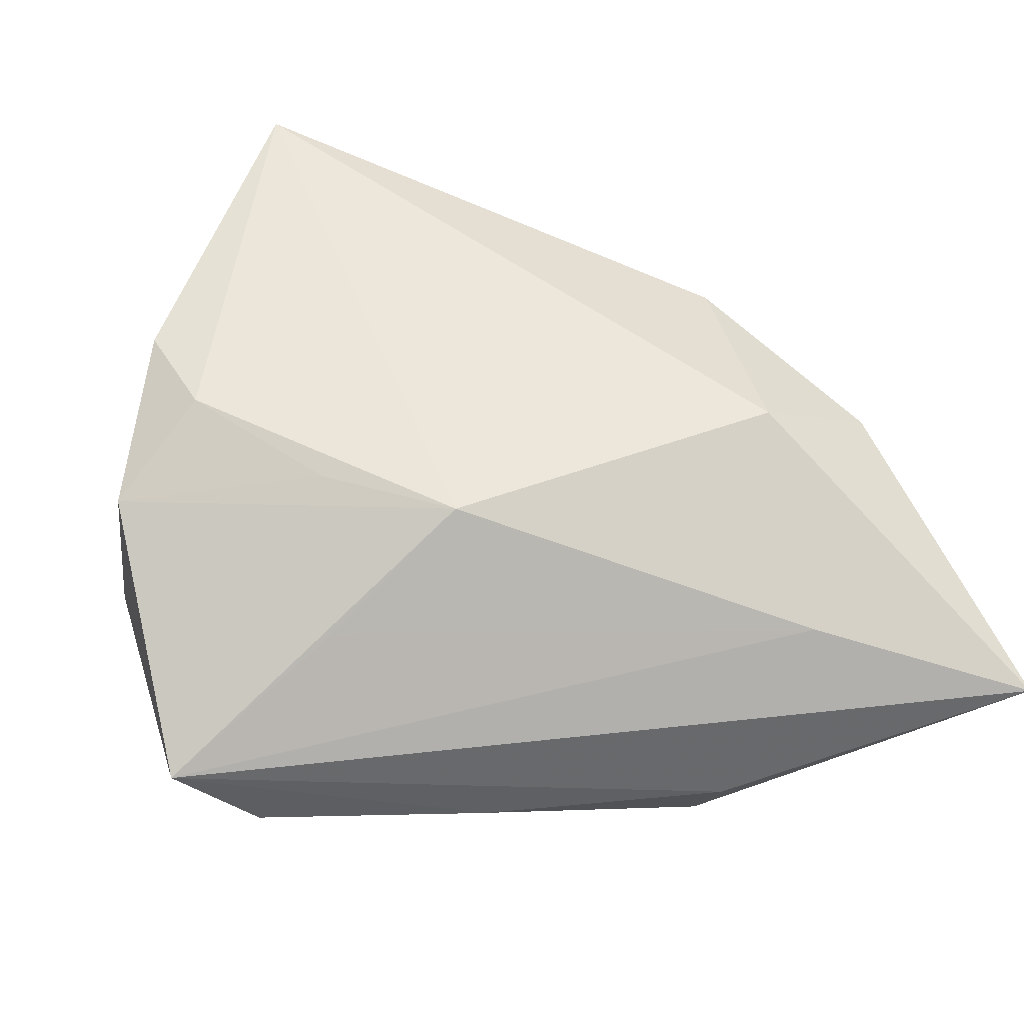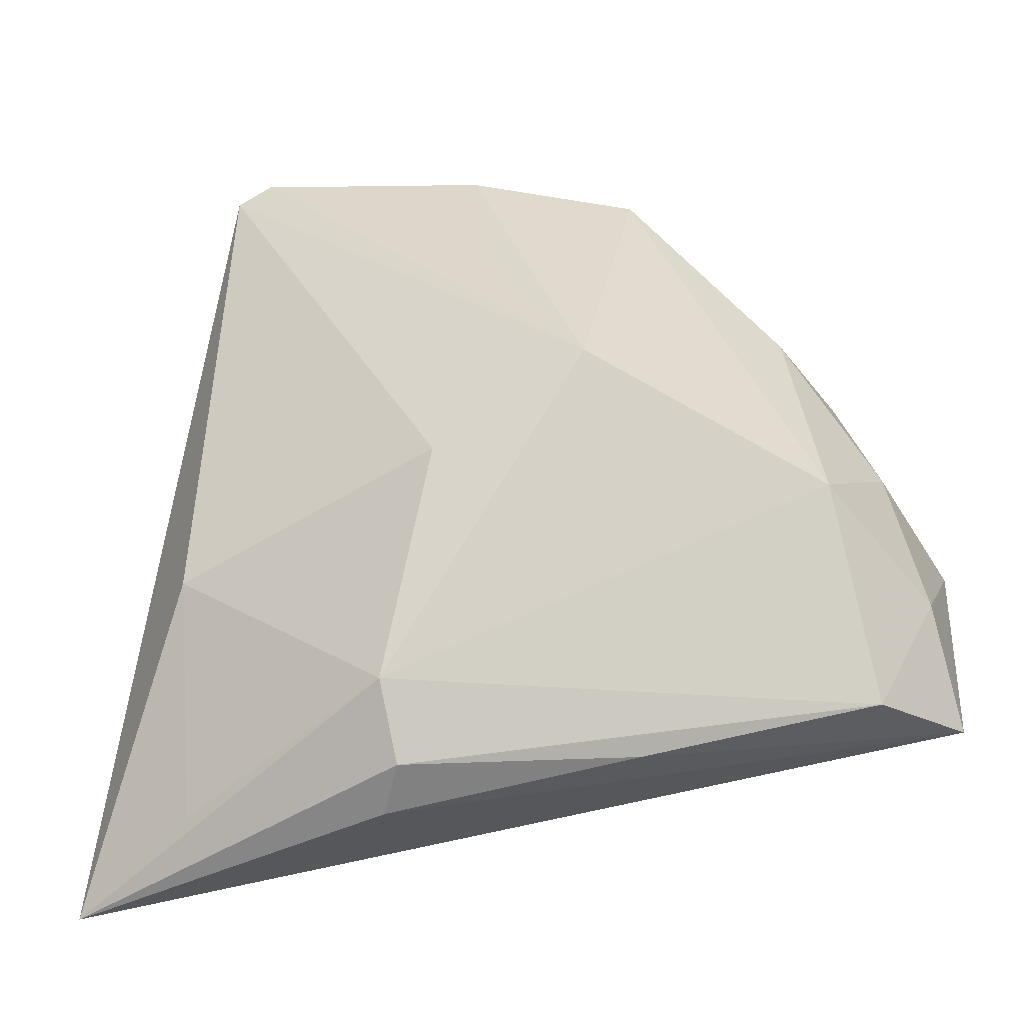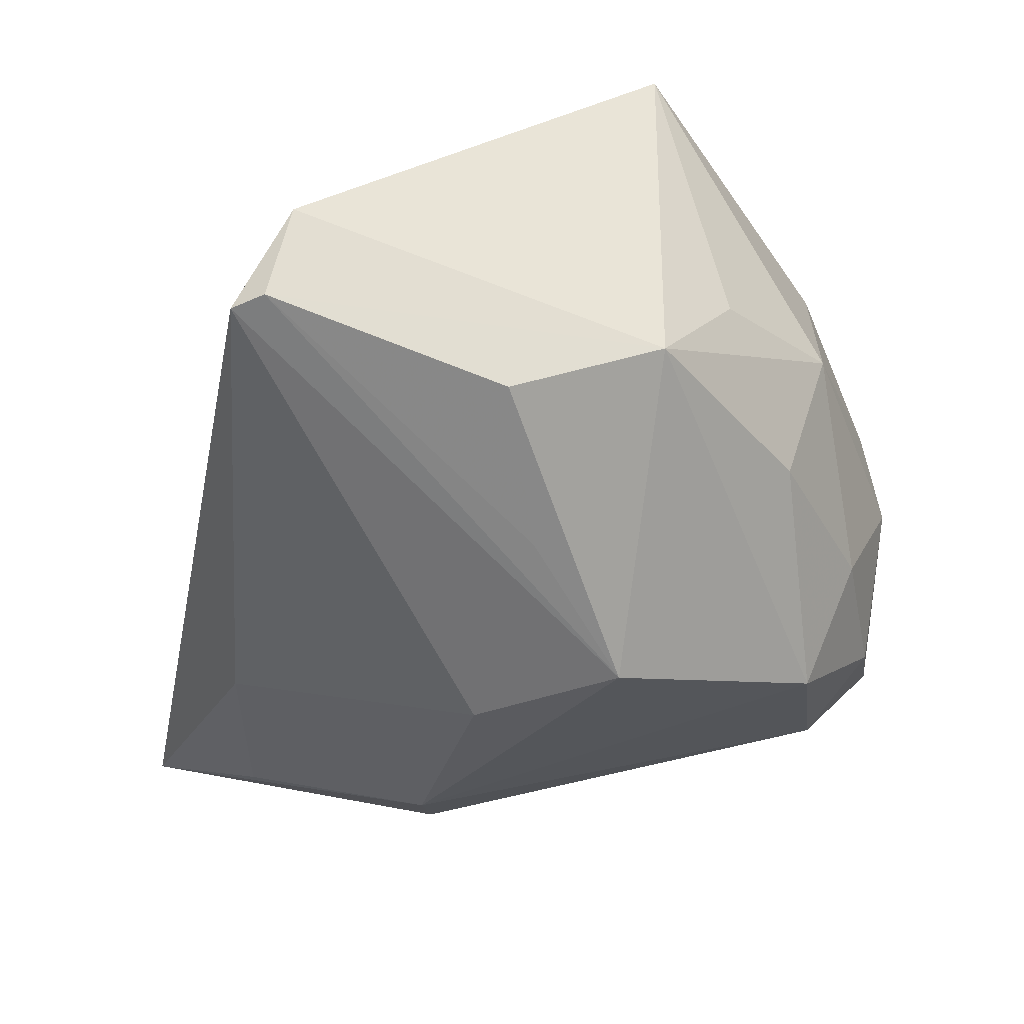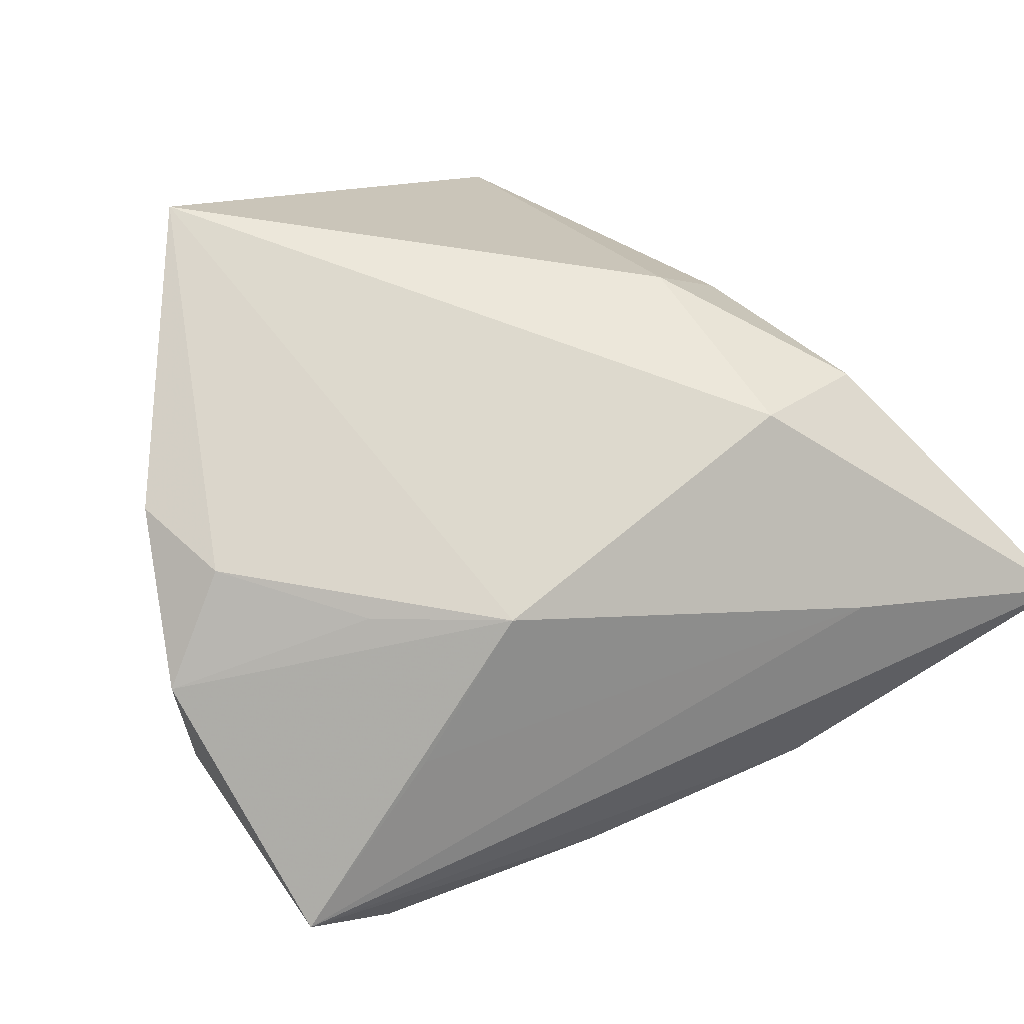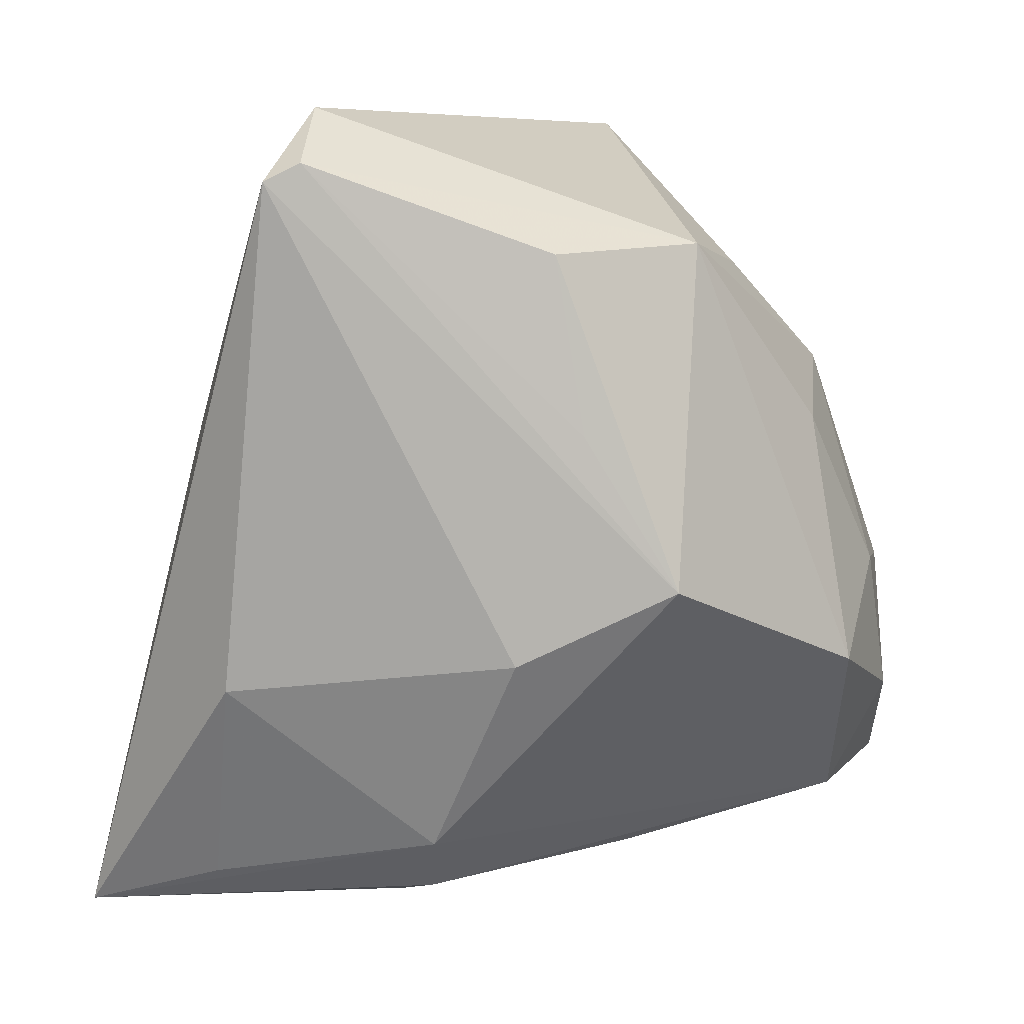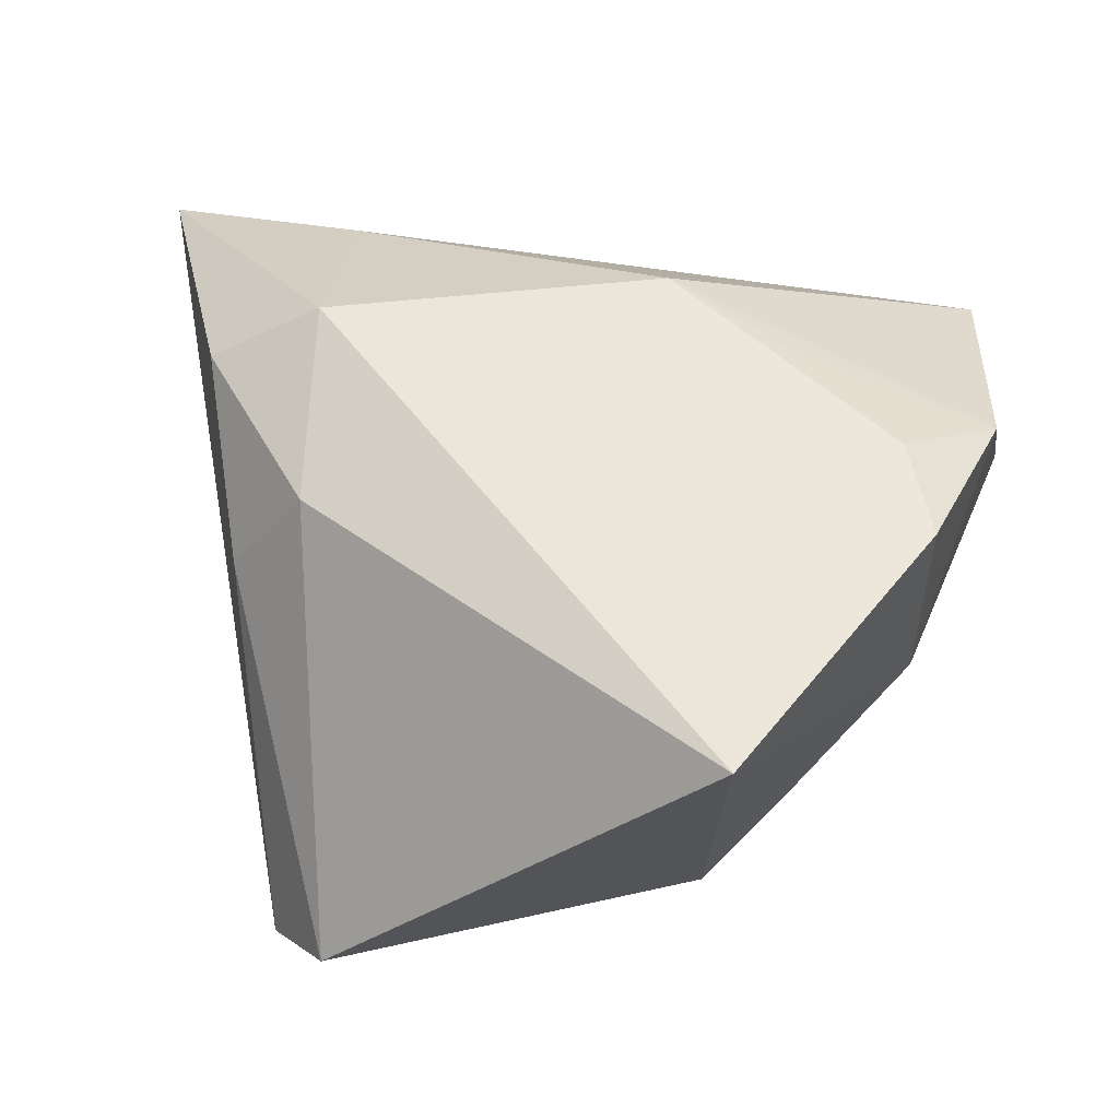
<metadata>
{"format":"obj","ext":"obj","renderer":"f3d","projection":"perspective","resolution":1024,"background":"white","views":[{"elev":54.3,"azim":-15.4,"up":"+Z"},{"elev":-44.8,"azim":-170.8,"up":"+Y"},{"elev":-59.7,"azim":-179.9,"up":"+Z"},{"elev":73.5,"azim":-32.8,"up":"+Z"},{"elev":7.1,"azim":168.6,"up":"+Y"},{"elev":53.2,"azim":-177.9,"up":"+Z"}]}
</metadata>
<code>
v -0.001579 0.01175 -0.03095
v -0.04383 -0.006198 -0.00742
v 0.02957 0.01006 0.01998
v -0.012 -0.005859 -0.03317
v 0.01489 -0.04615 -0.00489
v 0.03842 0.00944 0.006671
v -0.01358 -0.04152 -0.004525
v 0.00584 -0.01444 -0.02891
v 0.03775 -0.04296 -0.003825
v -0.04736 -0.02297 -0.003432
v 0.03745 -0.01848 -0.01602
v 0.04255 -0.01271 0.01778
v 0.001383 0.03197 -0.02925
v 0.03332 0.03989 -0.02491
v 0.01329 -0.03745 -0.0175
v -0.02472 -0.0091 0.02594
v 0.02921 0.04199 -0.02557
v -0.03734 -0.01688 -0.01855
v -0.04035 -0.03593 -0.00249
v -0.0485 -0.002475 0.02075
v -0.02771 -0.02562 0.01768
v -0.05032 -0.008038 0.008944
v -0.03963 0.0185 0.003644
v -0.0338 0.0122 -0.014
v 0.0524 -0.04834 0.005919
v -0.018 0.04841 0.0269
v -0.03694 0.00532 0.0269
v 0.02639 0.04841 -0.01598
v -0.01706 0.03307 -0.02151
v -0.04002 0.01681 0.02582
v 0.02786 -0.03774 0.01377
v -0.02617 0.03059 -0.005362
v 0.02925 -0.01378 0.02552
v -0.0494 -0.03333 0.007073
v -0.01086 -0.01859 0.0269
v 0.01241 -0.04427 -0.01079
f 28 3 6
f 26 3 28
f 28 29 26
f 18 29 4
f 27 26 30
f 25 34 5
f 34 7 5
f 19 7 34
f 20 22 34
f 20 27 30
f 16 27 20
f 34 22 10
f 18 19 10
f 10 19 34
f 32 26 29
f 24 29 18
f 25 6 12
f 12 6 3
f 15 4 8
f 18 4 15
f 15 19 18
f 8 11 15
f 13 4 29
f 31 34 25
f 31 21 34
f 3 26 33
f 33 31 25
f 33 12 3
f 25 12 33
f 2 10 22
f 18 10 2
f 2 24 18
f 23 2 22
f 24 2 23
f 23 32 29
f 29 24 23
f 23 20 30
f 22 20 23
f 30 26 23
f 26 32 23
f 7 19 36
f 19 15 36
f 36 5 7
f 25 5 36
f 36 15 25
f 9 11 25
f 25 15 9
f 9 15 11
f 8 4 14
f 14 11 8
f 25 11 14
f 28 6 14
f 14 6 25
f 35 27 16
f 31 33 35
f 26 27 35
f 35 33 26
f 21 31 35
f 34 21 35
f 35 20 34
f 16 20 35
f 17 14 4
f 28 14 17
f 17 29 28
f 17 13 29
f 4 13 1
f 1 17 4
f 13 17 1

</code>
